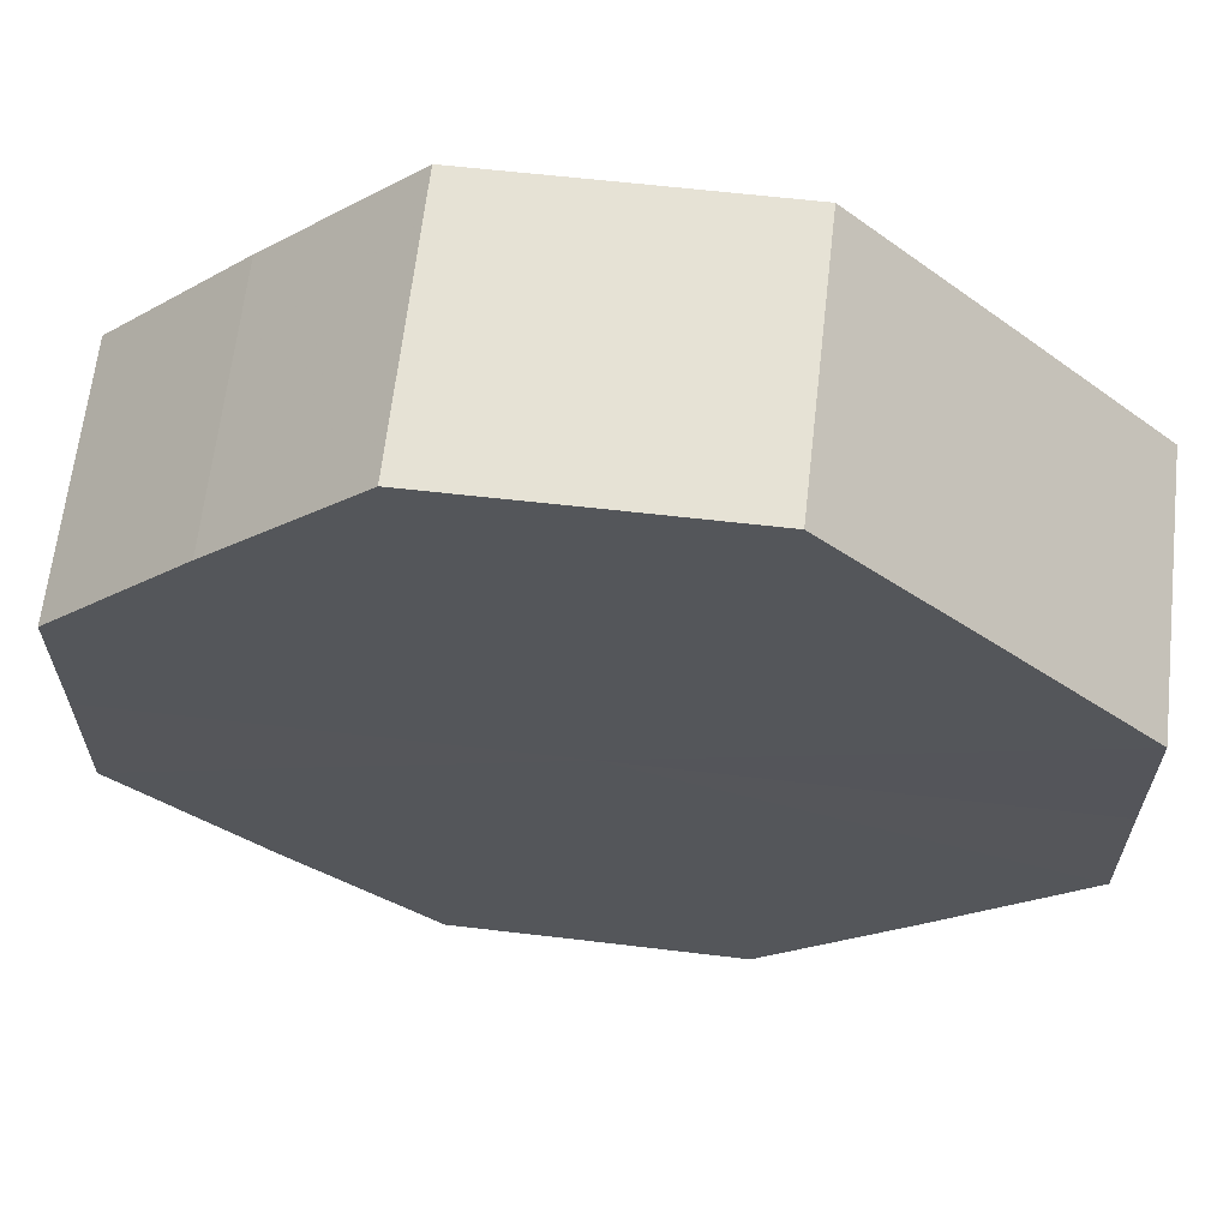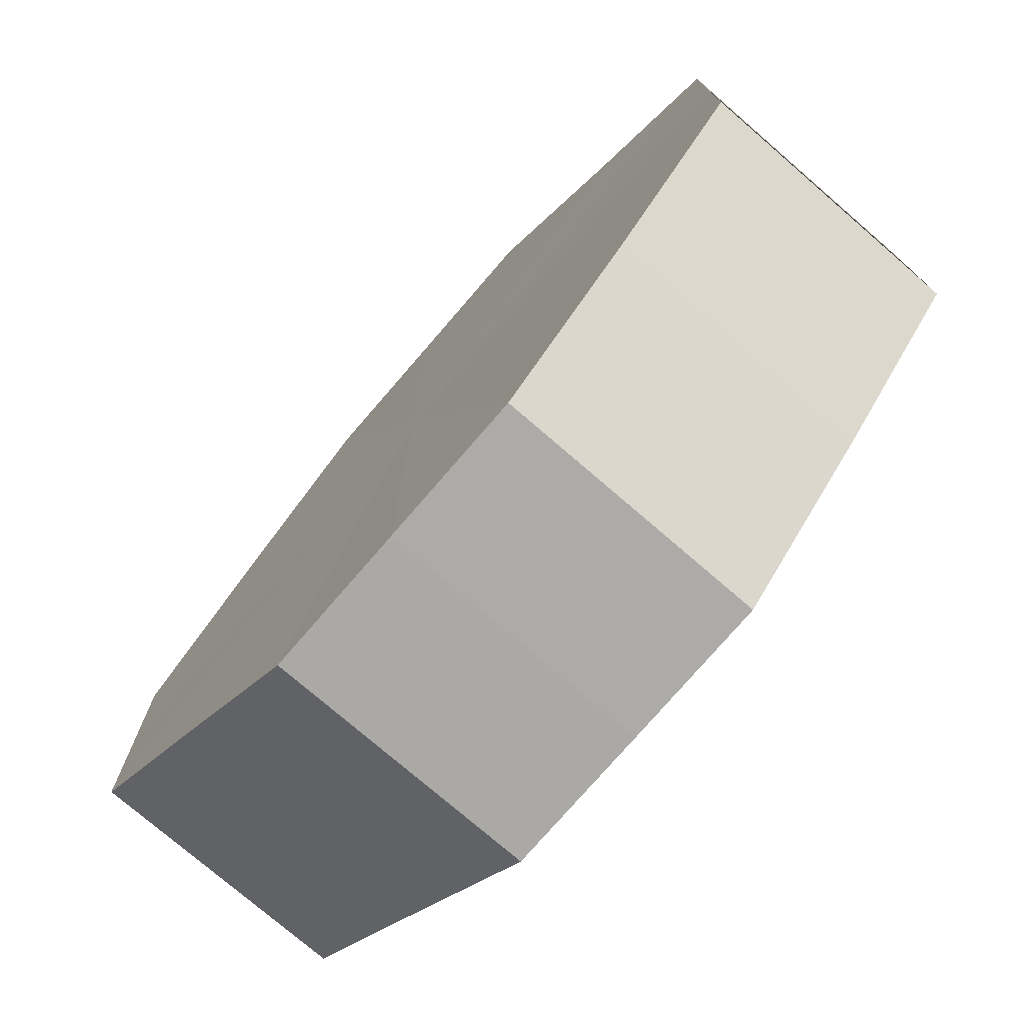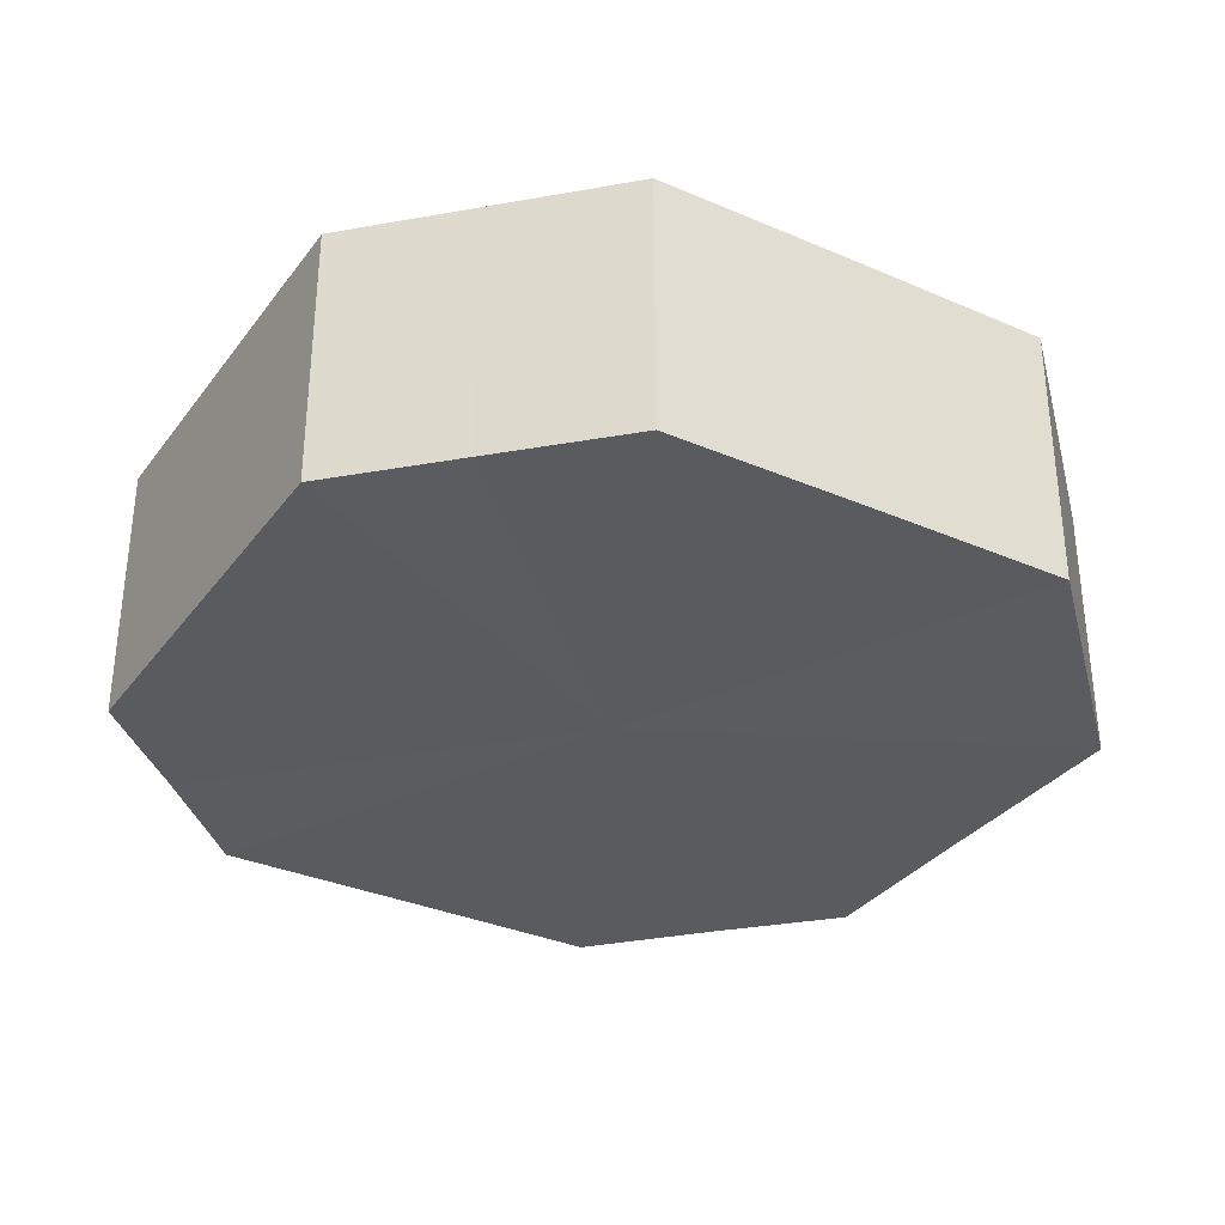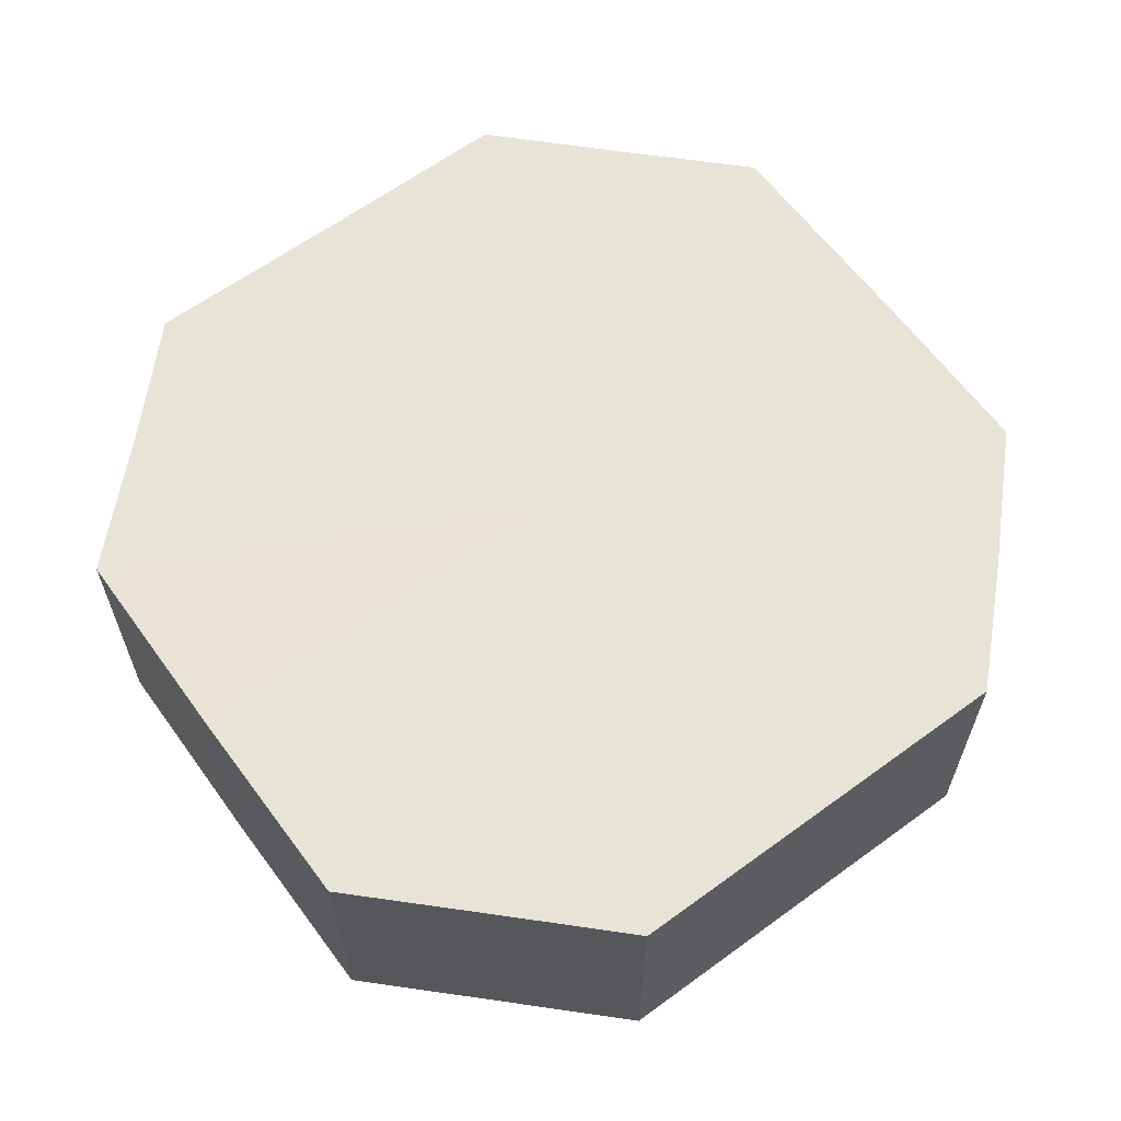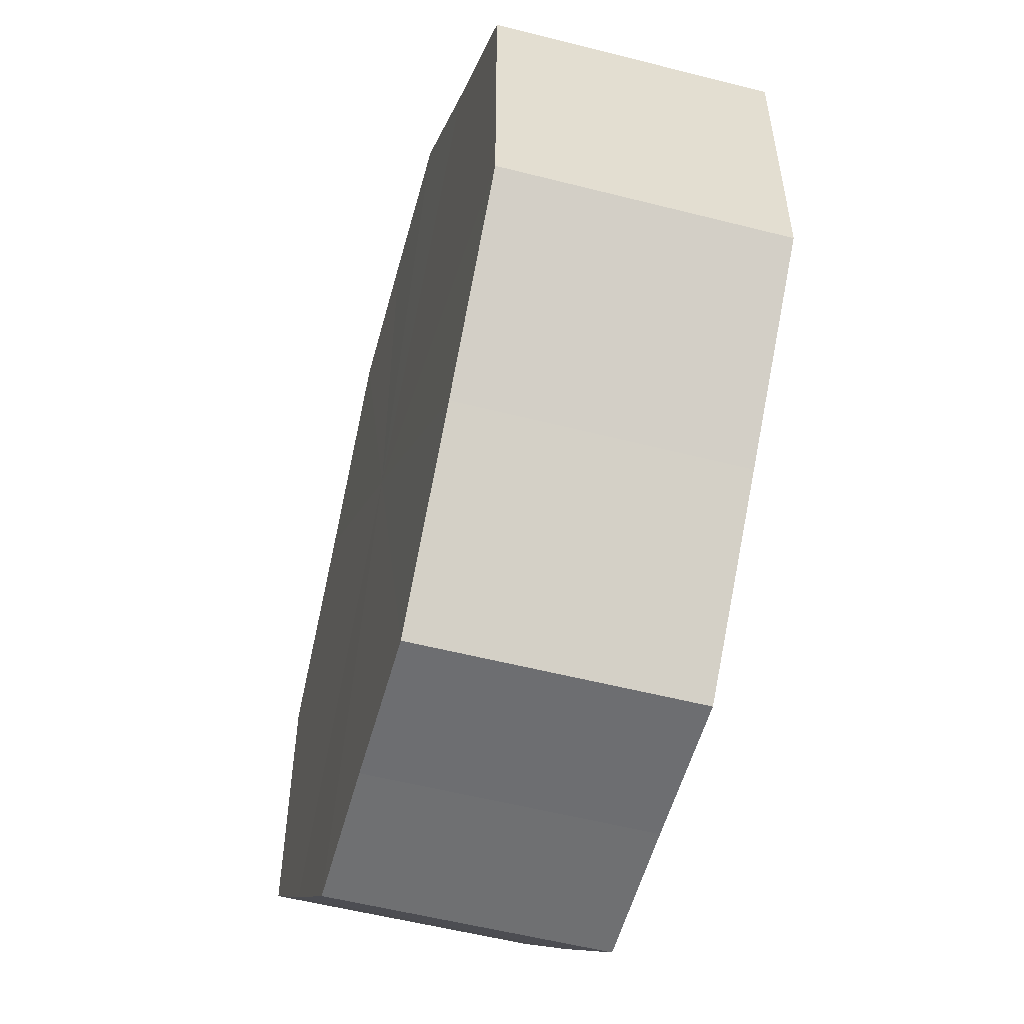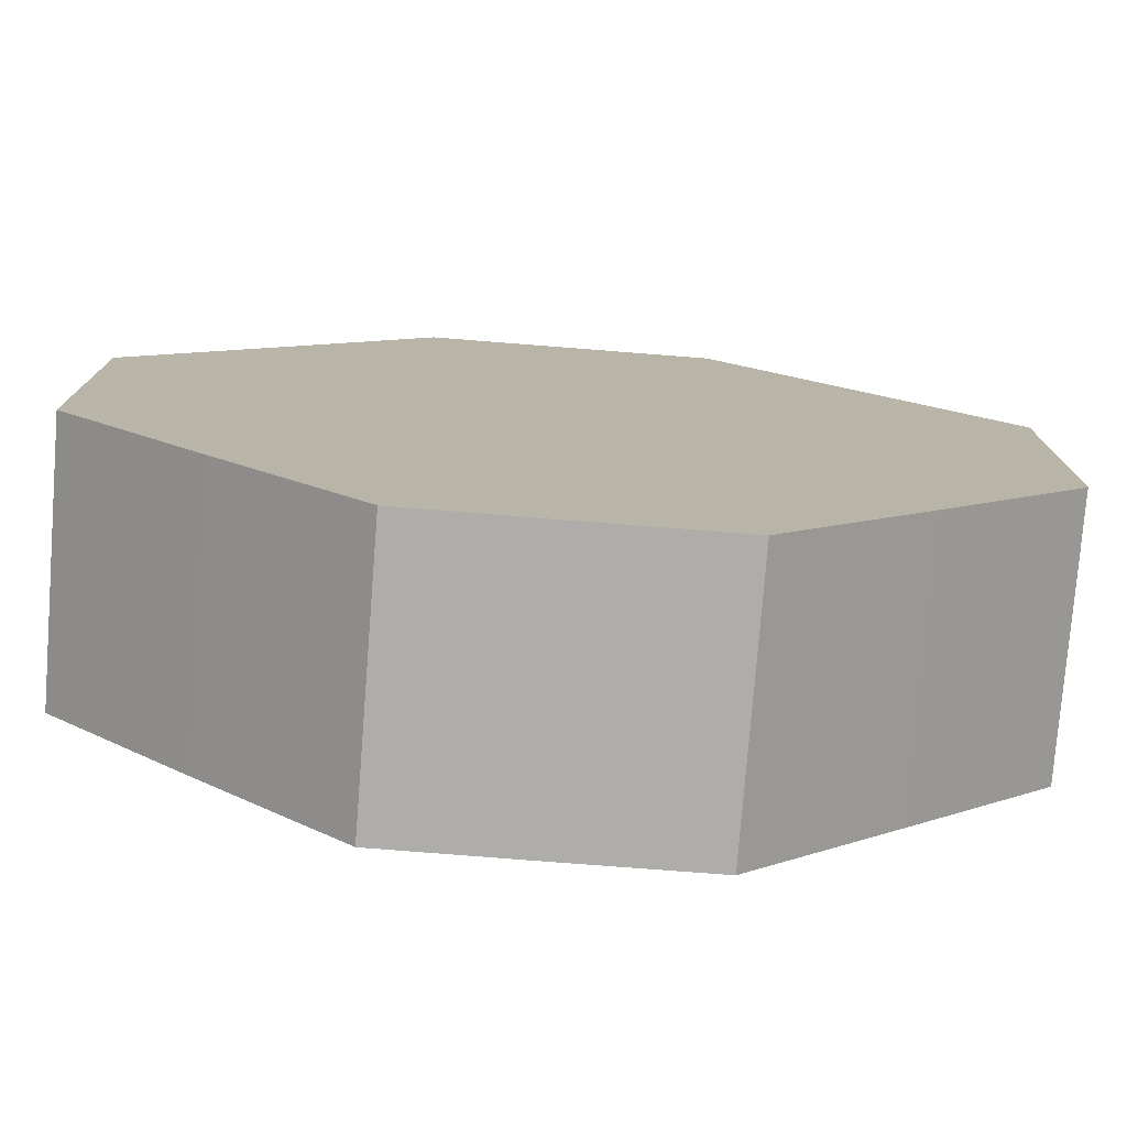
<metadata>
{"format":"obj","ext":"obj","renderer":"f3d","projection":"perspective","resolution":1024,"background":"white","views":[{"elev":64.1,"azim":6.7,"up":"+Y"},{"elev":-76.0,"azim":-131.1,"up":"+Y"},{"elev":-33.3,"azim":-75.8,"up":"+Z"},{"elev":62.2,"azim":8.6,"up":"+Z"},{"elev":-55.2,"azim":74.8,"up":"+Y"},{"elev":-77.1,"azim":-4.4,"up":"+Y"}]}
</metadata>
<code>
o 12883
v 2172 1892 8.537
v 2172 1892 8.537
v 2172 1892 8.519
v 2172 1892 8.537
v 2172 1892 8.519
v 2172 1892 8.537
v 2172 1892 8.519
v 2172 1892 8.537
v 2172 1892 8.519
v 2172 1892 8.537
v 2172 1892 8.519
v 2172 1892 8.537
v 2172 1892 8.519
v 2172 1892 8.537
v 2172 1892 8.519
v 2172 1892 8.537
v 2172 1892 8.519
v 2172 1892 8.537
v 2172 1892 8.519
v 2172 1892 8.537
v 2172 1892 8.519
v 2172 1892 8.537
v 2172 1892 8.519
v 2172 1892 8.537
v 2172 1892 8.519
v 2172 1892 8.537
v 2172 1892 8.519
v 2172 1892 8.537
v 2172 1892 8.519
v 2172 1892 8.537
v 2172 1892 8.519
v 2172 1892 8.519
v 2172 1892 8.519
v 2172 1892 8.537
v 2172 1892 8.519
v 2172 1892 8.537
v 2172 1892 8.519
v 2172 1892 8.519
v 2172 1892 8.537
v 2172 1892 8.519
v 2172 1892 8.537
v 2172 1892 8.537
v 2172 1892 8.519
v 2172 1892 8.519
v 2172 1892 8.537
v 2172 1892 8.519
v 2172 1892 8.537
v 2172 1892 8.537
v 2172 1892 8.519
v 2172 1892 8.519
v 2172 1892 8.537
v 2172 1892 8.519
v 2172 1892 8.537
v 2172 1892 8.537
v 2172 1892 8.519
v 2172 1892 8.519
v 2172 1892 8.537
v 2172 1892 8.519
v 2172 1892 8.537
v 2172 1892 8.537
v 2172 1892 8.519
v 2172 1892 8.519
v 2172 1892 8.537
v 2172 1892 8.537
v 2172 1892 8.537
v 2172 1892 8.537
v 2172 1892 8.537
v 2172 1892 8.537
v 2172 1892 8.537
v 2172 1892 8.537
v 2172 1892 8.537
v 2172 1892 8.537
v 2172 1892 8.537
v 2172 1892 8.537
v 2172 1892 8.537
v 2172 1892 8.537
v 2172 1892 8.537
v 2172 1892 8.537
v 2172 1892 8.537
v 2172 1892 8.537
v 2172 1892 8.537
v 2172 1892 8.519
v 2172 1892 8.519
v 2172 1892 8.519
v 2172 1892 8.519
v 2172 1892 8.519
v 2172 1892 8.519
v 2172 1892 8.519
v 2172 1892 8.519
v 2172 1892 8.519
v 2172 1892 8.519
v 2172 1892 8.519
v 2172 1892 8.519
v 2172 1892 8.519
v 2172 1892 8.519
v 2172 1892 8.519
v 2172 1892 8.519
v 2172 1892 8.519
f 1 2 3
f 2 4 5
f 6 1 7
f 4 8 9
f 10 6 11
f 8 12 13
f 14 10 15
f 12 16 17
f 18 14 19
f 16 20 21
f 22 18 23
f 20 24 25
f 26 22 27
f 24 28 29
f 30 26 31
f 28 30 32
f 33 34 35
f 35 36 37
f 38 39 33
f 40 41 38
f 37 42 43
f 44 45 40
f 46 47 44
f 43 48 49
f 50 51 46
f 52 53 50
f 49 54 55
f 56 57 52
f 58 59 56
f 55 60 61
f 62 63 58
f 61 64 62
f 65 66 67
f 65 68 66
f 65 67 69
f 65 70 68
f 65 69 71
f 65 72 70
f 65 71 73
f 65 74 72
f 65 73 75
f 65 76 74
f 65 75 77
f 65 78 76
f 65 77 79
f 65 80 78
f 65 79 81
f 65 81 80
f 82 83 84
f 82 85 83
f 82 84 86
f 82 87 85
f 82 86 88
f 82 89 87
f 82 88 90
f 82 91 89
f 82 90 92
f 82 93 91
f 82 92 94
f 82 95 93
f 82 94 96
f 82 97 95
f 82 96 98
f 82 98 97

</code>
